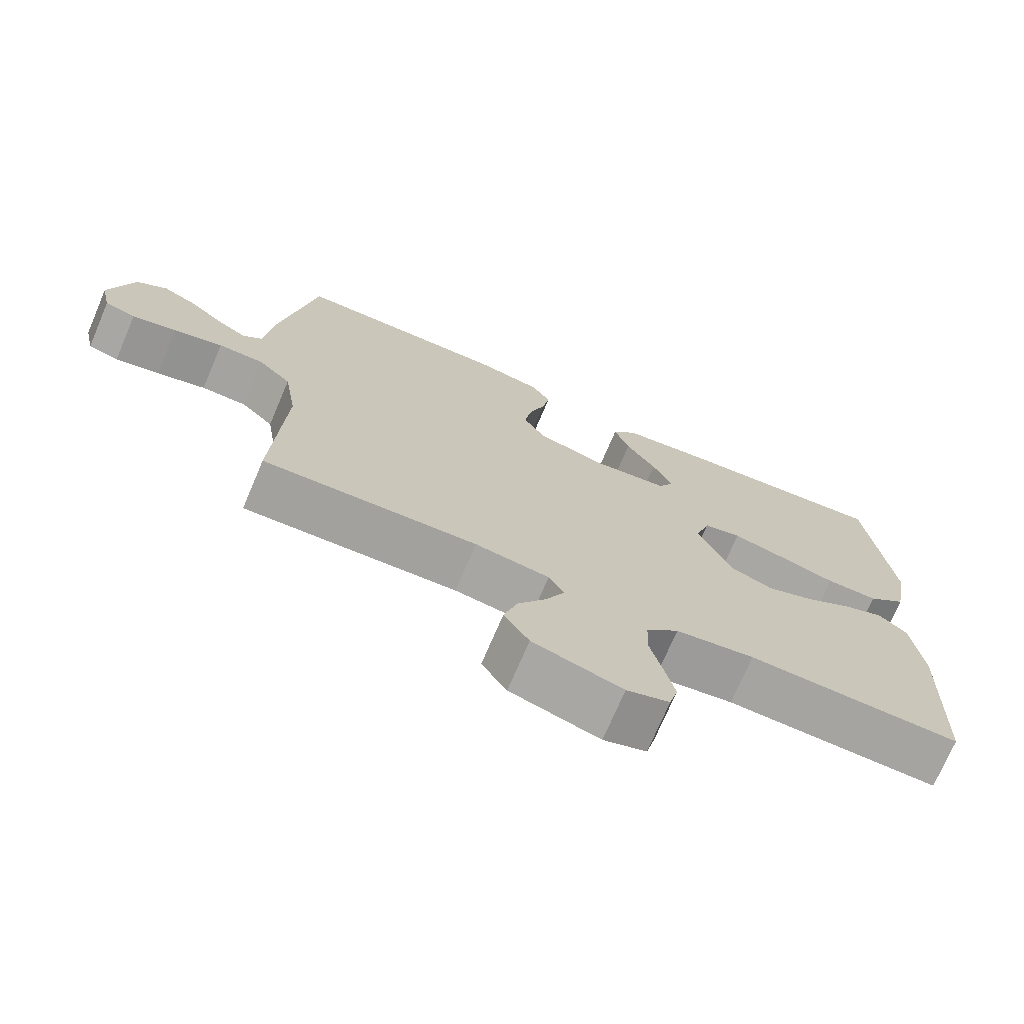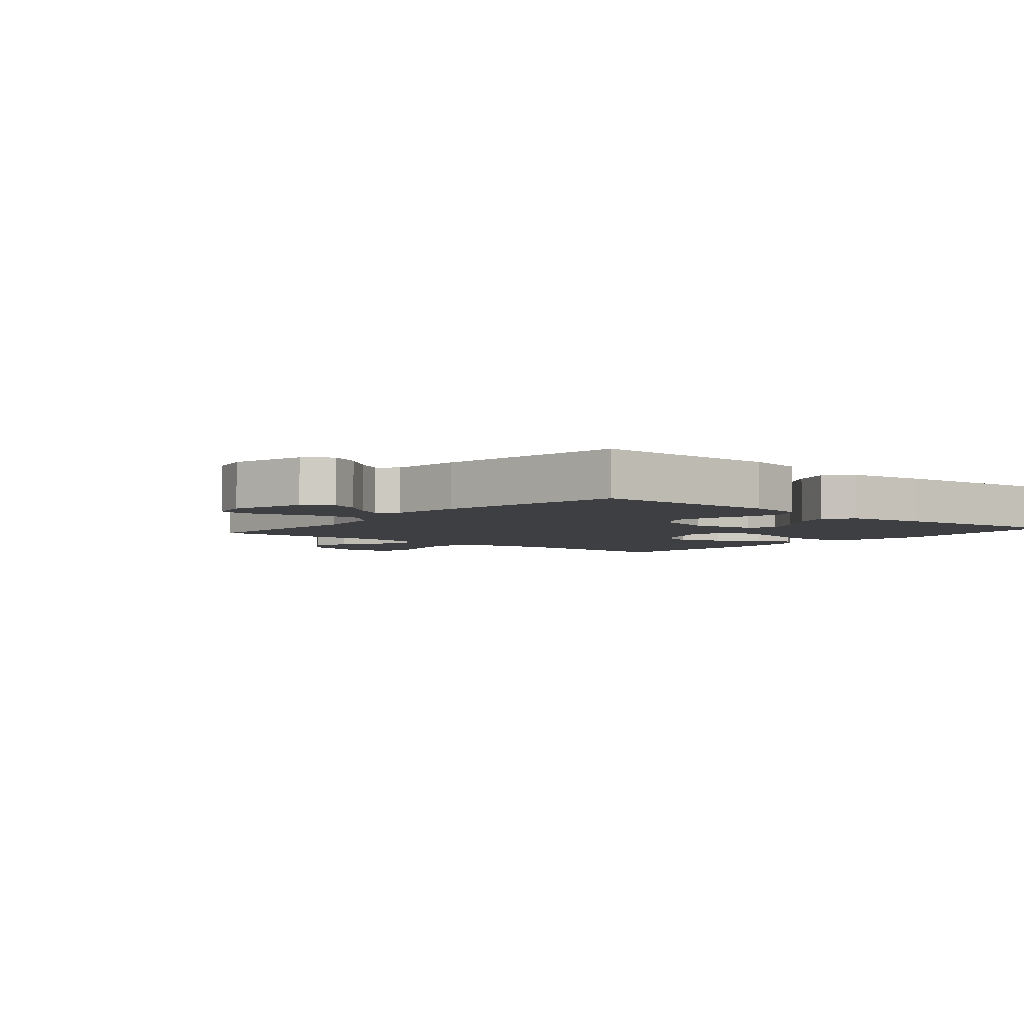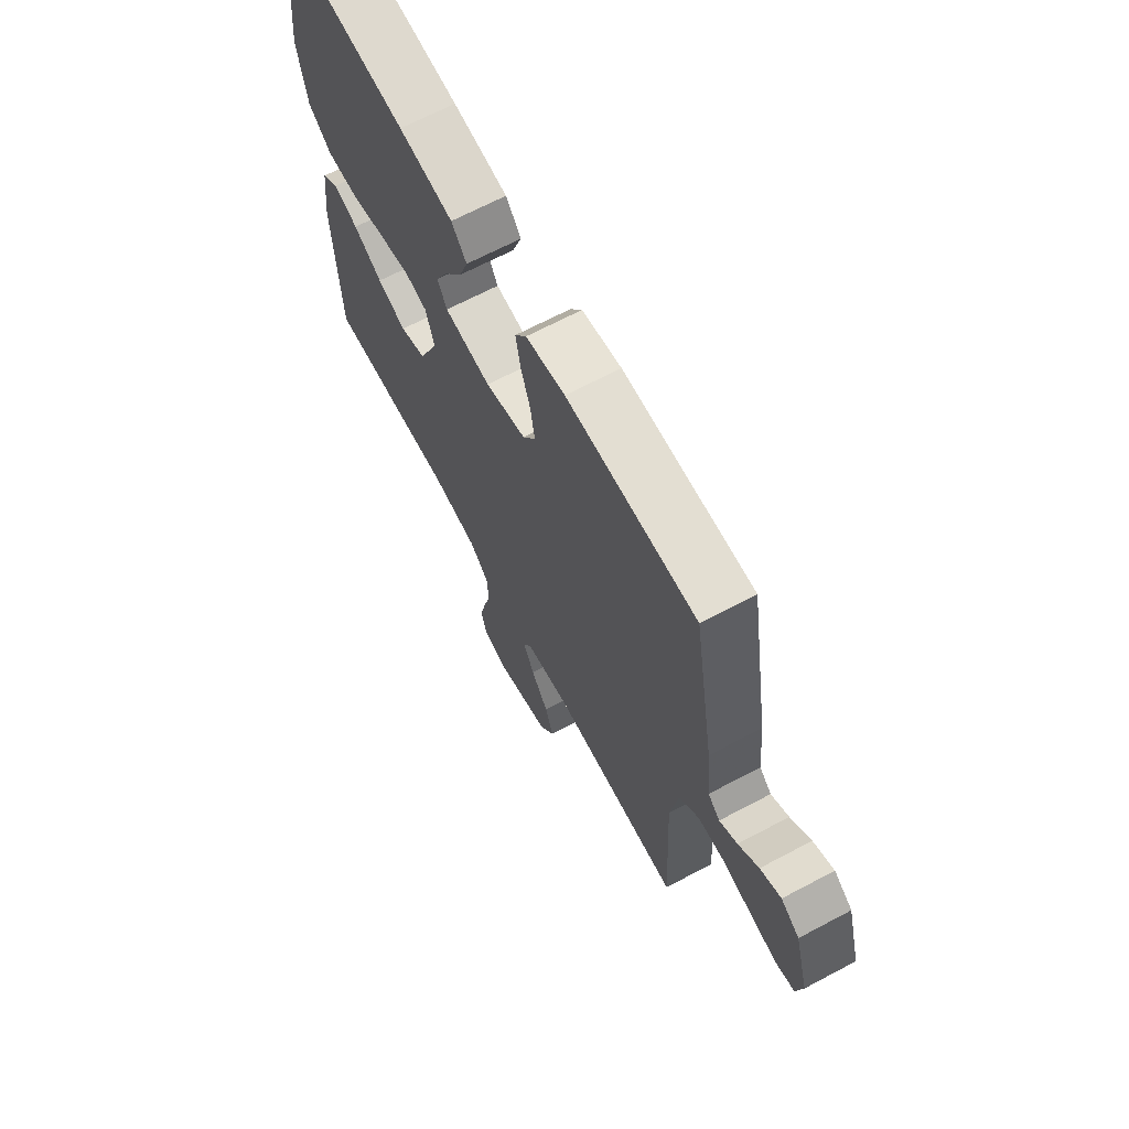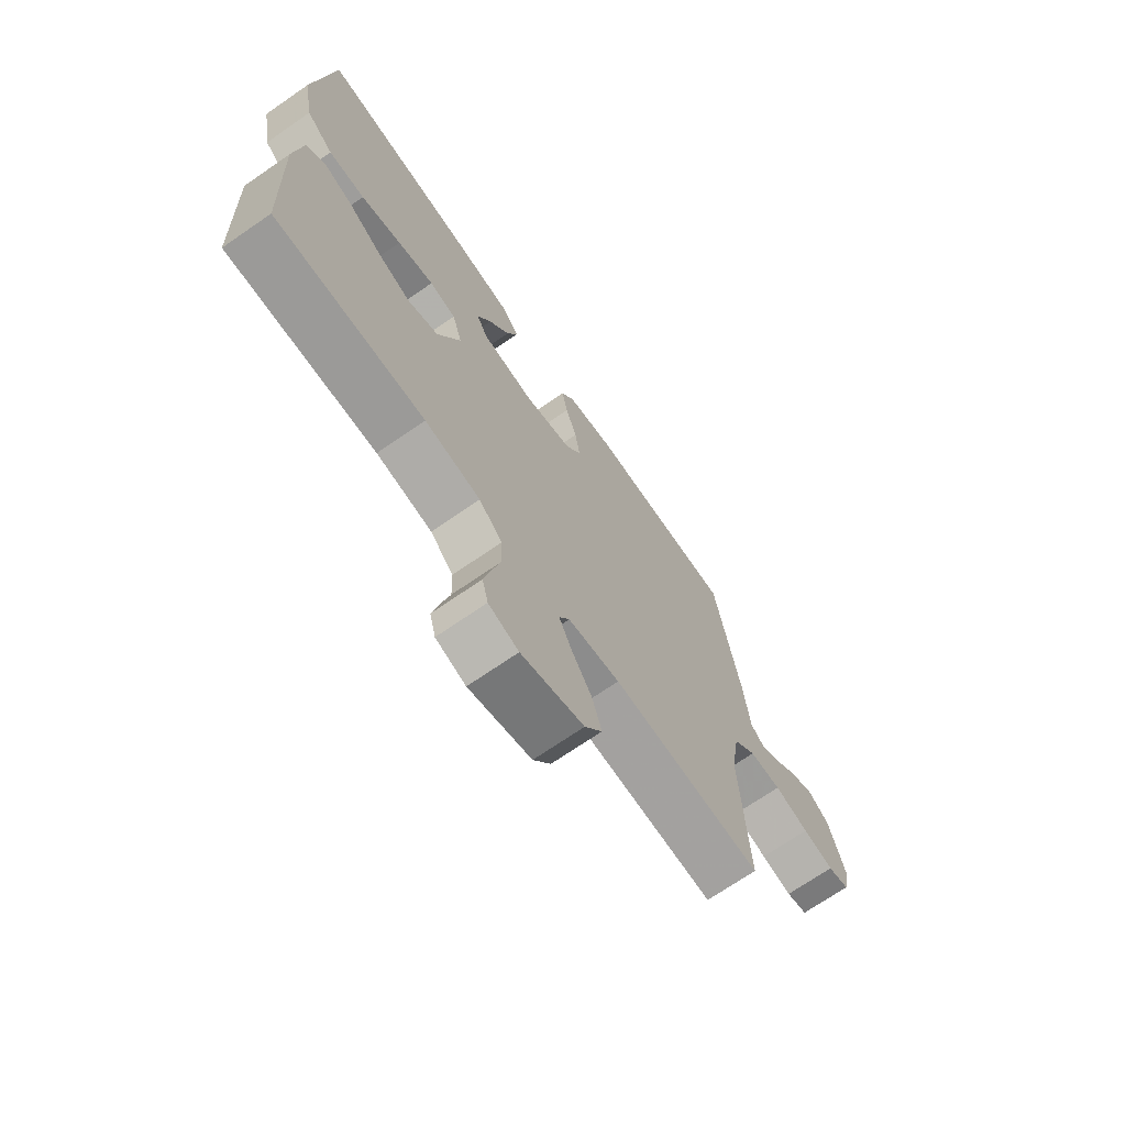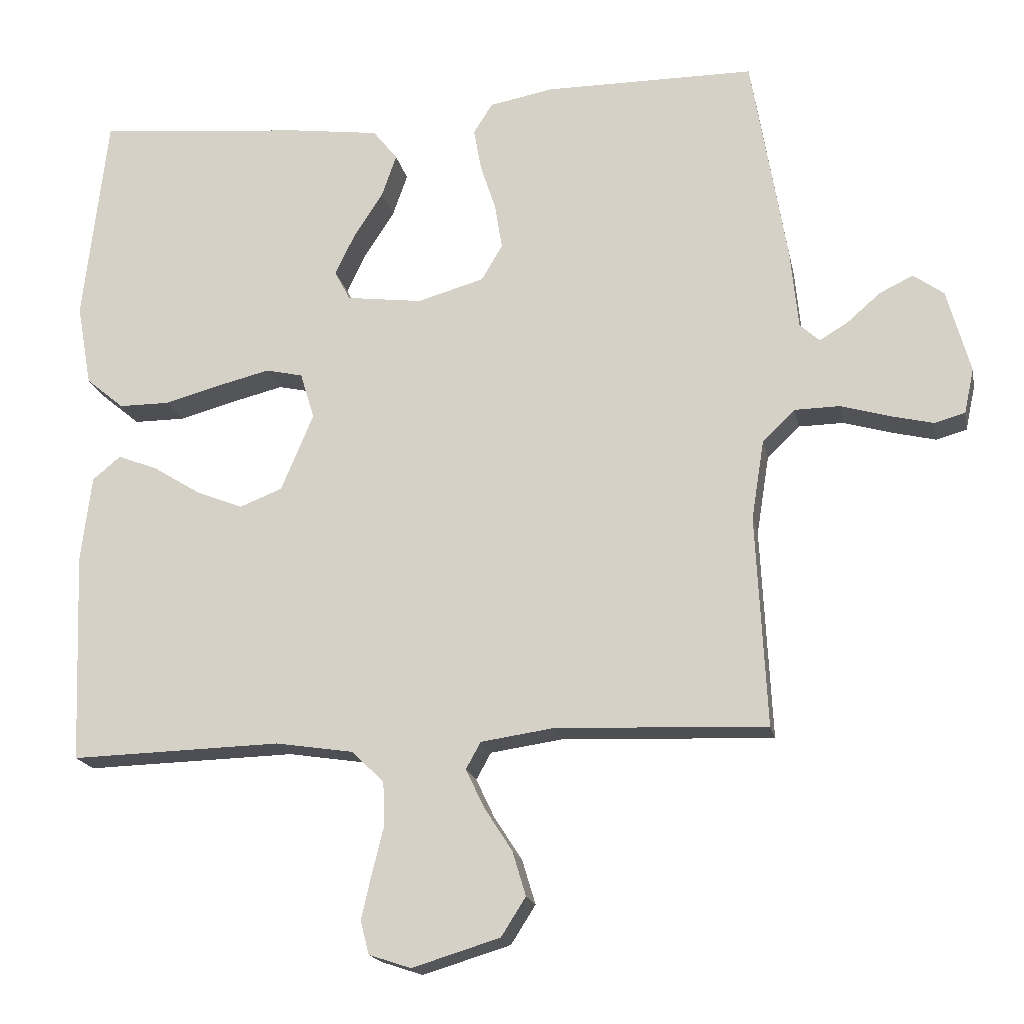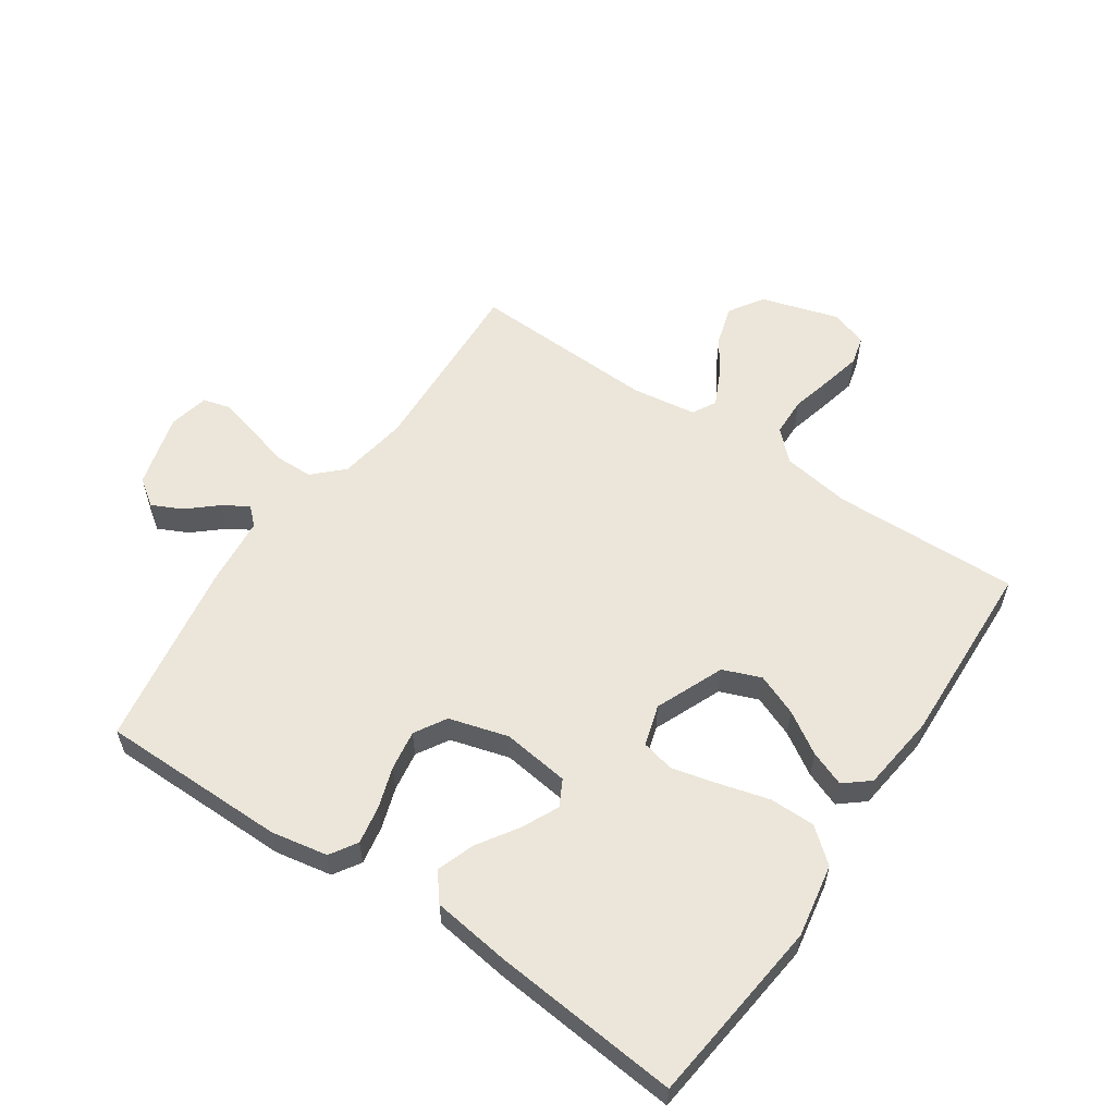
<metadata>
{"format":"obj","ext":"obj","renderer":"f3d","projection":"perspective","resolution":1024,"background":"white","views":[{"elev":-72.8,"azim":-23.1,"up":"+Z"},{"elev":-4.2,"azim":-39.8,"up":"+Y"},{"elev":67.4,"azim":-118.0,"up":"+Z"},{"elev":-70.6,"azim":124.6,"up":"+Z"},{"elev":-18.2,"azim":-168.7,"up":"+Z"},{"elev":57.4,"azim":34.2,"up":"+Y"}]}
</metadata>
<code>
v -0.5 0.07 0.5
v -0.2 0.07 0.501
v -0.109 0.07 0.484
v -0.082 0.07 0.441
v -0.093 0.07 0.38
v -0.115 0.07 0.313
v -0.125 0.07 0.249
v -0.095 0.07 0.198
v 0 0.07 0.171
v 0.108 0.07 0.185
v 0.13 0.07 0.227
v 0.102 0.07 0.286
v 0.06 0.07 0.351
v 0.039 0.07 0.411
v 0.074 0.07 0.455
v 0.2 0.07 0.472
v 0.5 0.07 0.5
v 0.534 0.07 0.2
v 0.513 0.07 0.083
v 0.459 0.07 0.038
v 0.386 0.07 0.038
v 0.305 0.07 0.06
v 0.232 0.07 0.078
v 0.179 0.07 0.066
v 0.159 0.07 0
v 0.205 0.07 -0.11
v 0.266 0.07 -0.134
v 0.333 0.07 -0.107
v 0.4 0.07 -0.065
v 0.457 0.07 -0.043
v 0.497 0.07 -0.076
v 0.512 0.07 -0.2
v 0.5 0.07 -0.5
v 0.2 0.07 -0.492
v 0.089 0.07 -0.509
v 0.043 0.07 -0.554
v 0.041 0.07 -0.617
v 0.058 0.07 -0.685
v 0.072 0.07 -0.747
v 0.06 0.07 -0.794
v 0 0.07 -0.814
v -0.125 0.07 -0.776
v -0.16 0.07 -0.721
v -0.141 0.07 -0.658
v -0.101 0.07 -0.596
v -0.075 0.07 -0.541
v -0.096 0.07 -0.503
v -0.2 0.07 -0.488
v -0.5 0.07 -0.5
v -0.485 0.07 -0.2
v -0.503 0.07 -0.087
v -0.549 0.07 -0.042
v -0.613 0.07 -0.041
v -0.682 0.07 -0.061
v -0.744 0.07 -0.076
v -0.787 0.07 -0.064
v -0.801 0.07 0
v -0.768 0.07 0.119
v -0.725 0.07 0.15
v -0.677 0.07 0.127
v -0.63 0.07 0.086
v -0.589 0.07 0.061
v -0.561 0.07 0.087
v -0.55 0.07 0.2
v -0.5 0 0.5
v -0.2 0 0.501
v -0.109 0 0.484
v -0.082 0 0.441
v -0.093 0 0.38
v -0.115 0 0.313
v -0.125 0 0.249
v -0.095 0 0.198
v 0 0 0.171
v 0.108 0 0.185
v 0.13 0 0.227
v 0.102 0 0.286
v 0.06 0 0.351
v 0.039 0 0.411
v 0.074 0 0.455
v 0.2 0 0.472
v 0.5 0 0.5
v 0.534 0 0.2
v 0.513 0 0.083
v 0.459 0 0.038
v 0.386 0 0.038
v 0.305 0 0.06
v 0.232 0 0.078
v 0.179 0 0.066
v 0.159 0 0
v 0.205 0 -0.11
v 0.266 0 -0.134
v 0.333 0 -0.107
v 0.4 0 -0.065
v 0.457 0 -0.043
v 0.497 0 -0.076
v 0.512 0 -0.2
v 0.5 0 -0.5
v 0.2 0 -0.492
v 0.089 0 -0.509
v 0.043 0 -0.554
v 0.041 0 -0.617
v 0.058 0 -0.685
v 0.072 0 -0.747
v 0.06 0 -0.794
v 0 0 -0.814
v -0.125 0 -0.776
v -0.16 0 -0.721
v -0.141 0 -0.658
v -0.101 0 -0.596
v -0.075 0 -0.541
v -0.096 0 -0.503
v -0.2 0 -0.488
v -0.5 0 -0.5
v -0.485 0 -0.2
v -0.503 0 -0.087
v -0.549 0 -0.042
v -0.613 0 -0.041
v -0.682 0 -0.061
v -0.744 0 -0.076
v -0.787 0 -0.064
v -0.801 0 0
v -0.768 0 0.119
v -0.725 0 0.15
v -0.677 0 0.127
v -0.63 0 0.086
v -0.589 0 0.061
v -0.561 0 0.087
v -0.55 0 0.2
f 63 64 1 2
f 58 59 60 61
f 58 61 62
f 57 58 62
f 56 57 62
f 53 54 55 56
f 53 56 62
f 52 53 62 63
f 48 49 50
f 47 48 50 51
f 42 43 44 45
f 42 45 46
f 41 42 46
f 40 41 46
f 37 38 39 40
f 37 40 46
f 36 37 46 47
f 31 32 33 34
f 31 34 35
f 28 29 30 31
f 27 28 31 35
f 26 27 35 36
f 19 20 21 22
f 19 22 23
f 18 19 23
f 17 18 23 24
f 15 16 17 24
f 12 13 14 15
f 11 12 15
f 3 4 5 6
f 3 6 7
f 2 3 7
f 51 52 63 2
f 25 26 36 47
f 11 15 24
f 10 11 24 25
f 9 10 25 47
f 47 51 2 7
f 8 9 47
f 7 8 47
f 66 65 128 127
f 125 124 123 122
f 126 125 122
f 126 122 121
f 126 121 120
f 120 119 118 117
f 126 120 117
f 127 126 117 116
f 114 113 112
f 115 114 112 111
f 109 108 107 106
f 110 109 106
f 110 106 105
f 110 105 104
f 104 103 102 101
f 110 104 101
f 111 110 101 100
f 98 97 96 95
f 99 98 95
f 95 94 93 92
f 99 95 92 91
f 100 99 91 90
f 86 85 84 83
f 87 86 83
f 87 83 82
f 88 87 82 81
f 88 81 80 79
f 79 78 77 76
f 79 76 75
f 70 69 68 67
f 71 70 67
f 71 67 66
f 66 127 116 115
f 111 100 90 89
f 88 79 75
f 89 88 75 74
f 111 89 74 73
f 71 66 115 111
f 111 73 72
f 111 72 71
f 1 65 66 2
f 2 66 67 3
f 3 67 68 4
f 4 68 69 5
f 5 69 70 6
f 6 70 71 7
f 7 71 72 8
f 8 72 73 9
f 9 73 74 10
f 10 74 75 11
f 11 75 76 12
f 12 76 77 13
f 13 77 78 14
f 14 78 79 15
f 15 79 80 16
f 16 80 81 17
f 17 81 82 18
f 18 82 83 19
f 19 83 84 20
f 20 84 85 21
f 21 85 86 22
f 22 86 87 23
f 23 87 88 24
f 24 88 89 25
f 25 89 90 26
f 26 90 91 27
f 27 91 92 28
f 28 92 93 29
f 29 93 94 30
f 30 94 95 31
f 31 95 96 32
f 32 96 97 33
f 33 97 98 34
f 34 98 99 35
f 35 99 100 36
f 36 100 101 37
f 37 101 102 38
f 38 102 103 39
f 39 103 104 40
f 40 104 105 41
f 41 105 106 42
f 42 106 107 43
f 43 107 108 44
f 44 108 109 45
f 45 109 110 46
f 46 110 111 47
f 47 111 112 48
f 48 112 113 49
f 49 113 114 50
f 50 114 115 51
f 51 115 116 52
f 52 116 117 53
f 53 117 118 54
f 54 118 119 55
f 55 119 120 56
f 56 120 121 57
f 57 121 122 58
f 58 122 123 59
f 59 123 124 60
f 60 124 125 61
f 61 125 126 62
f 62 126 127 63
f 63 127 128 64
f 64 128 65 1

</code>
